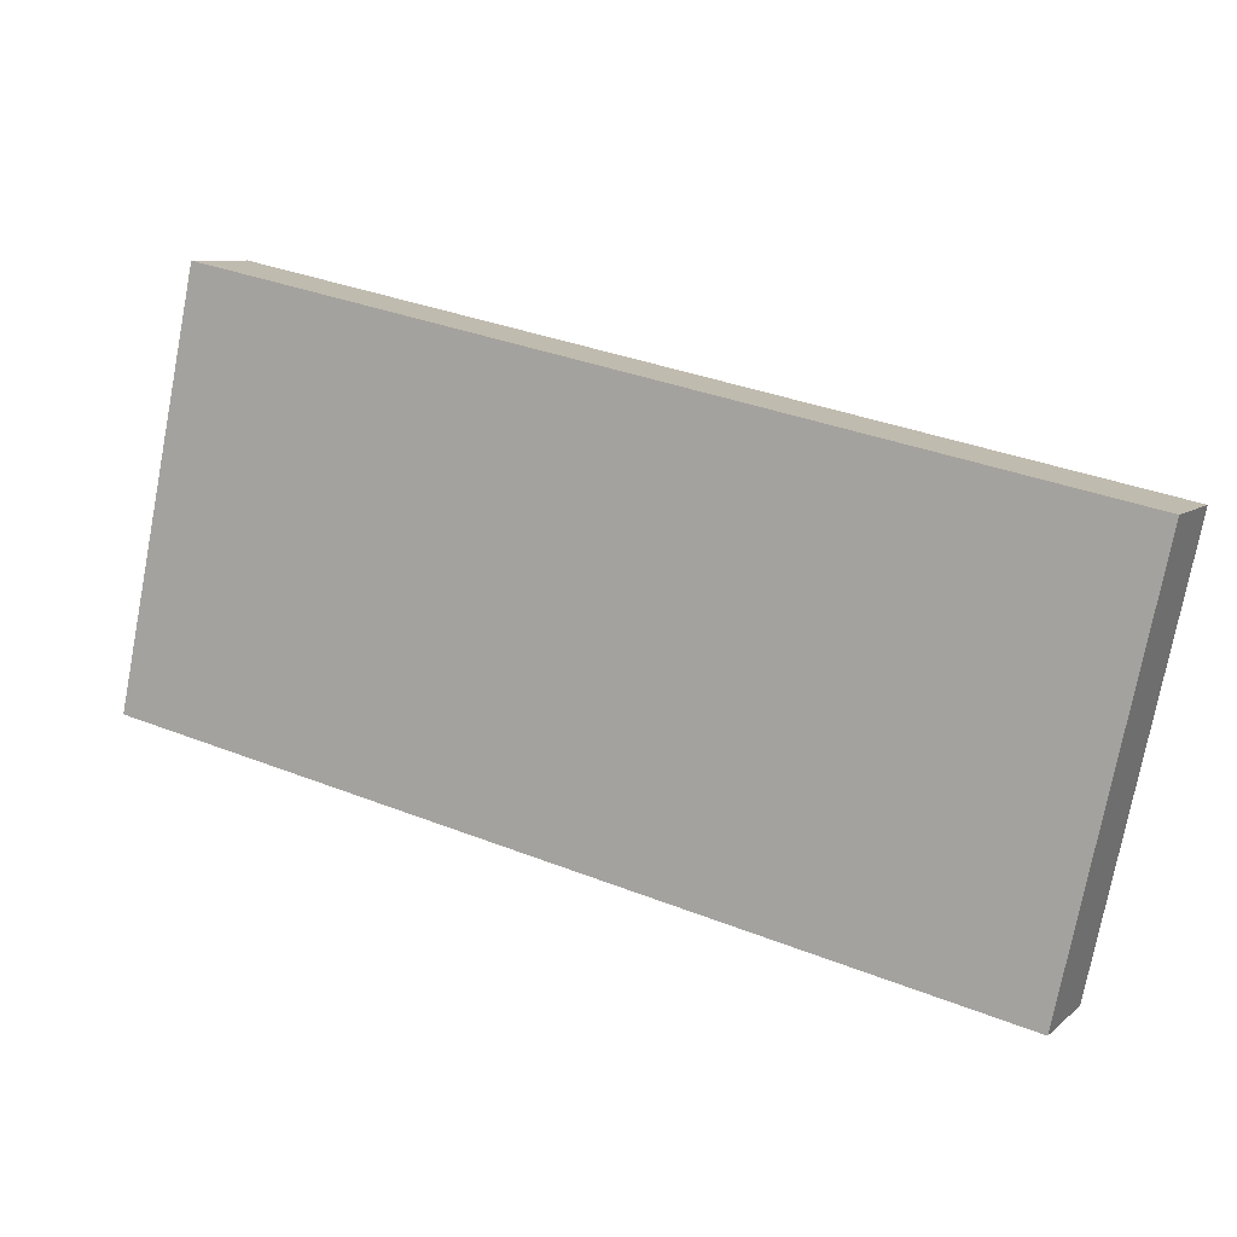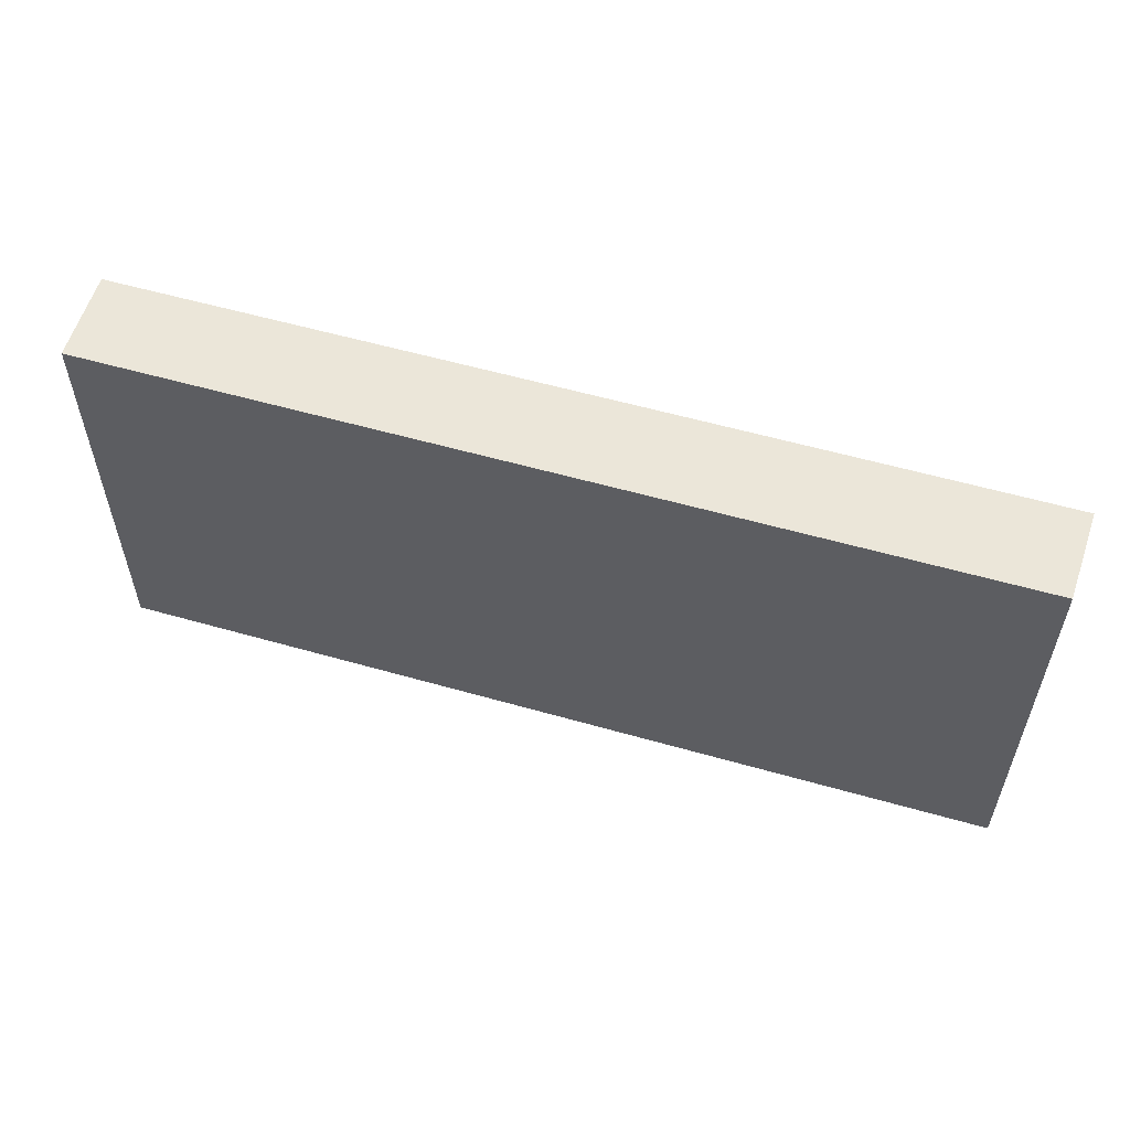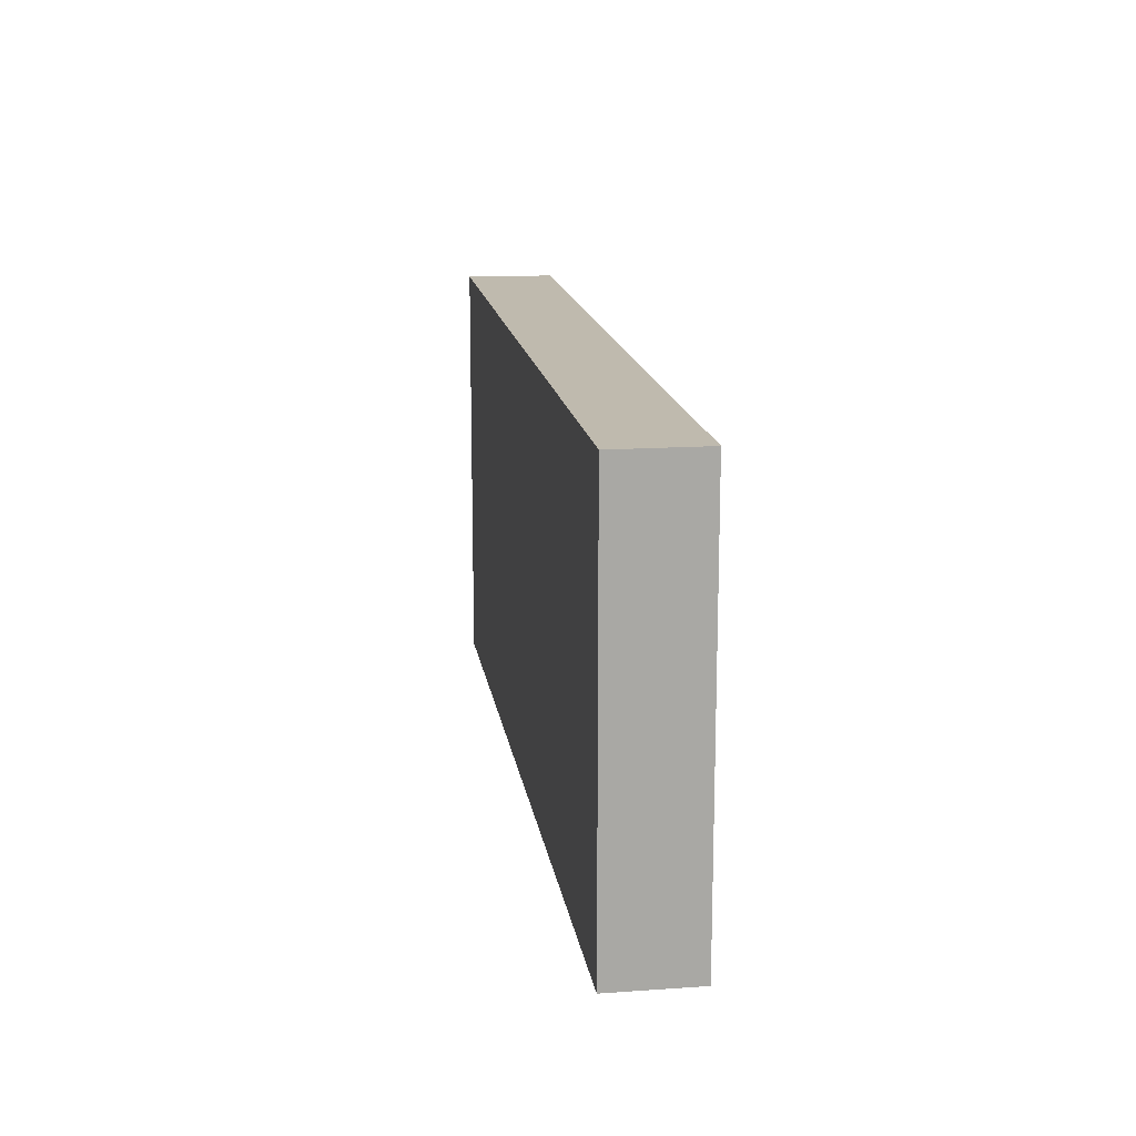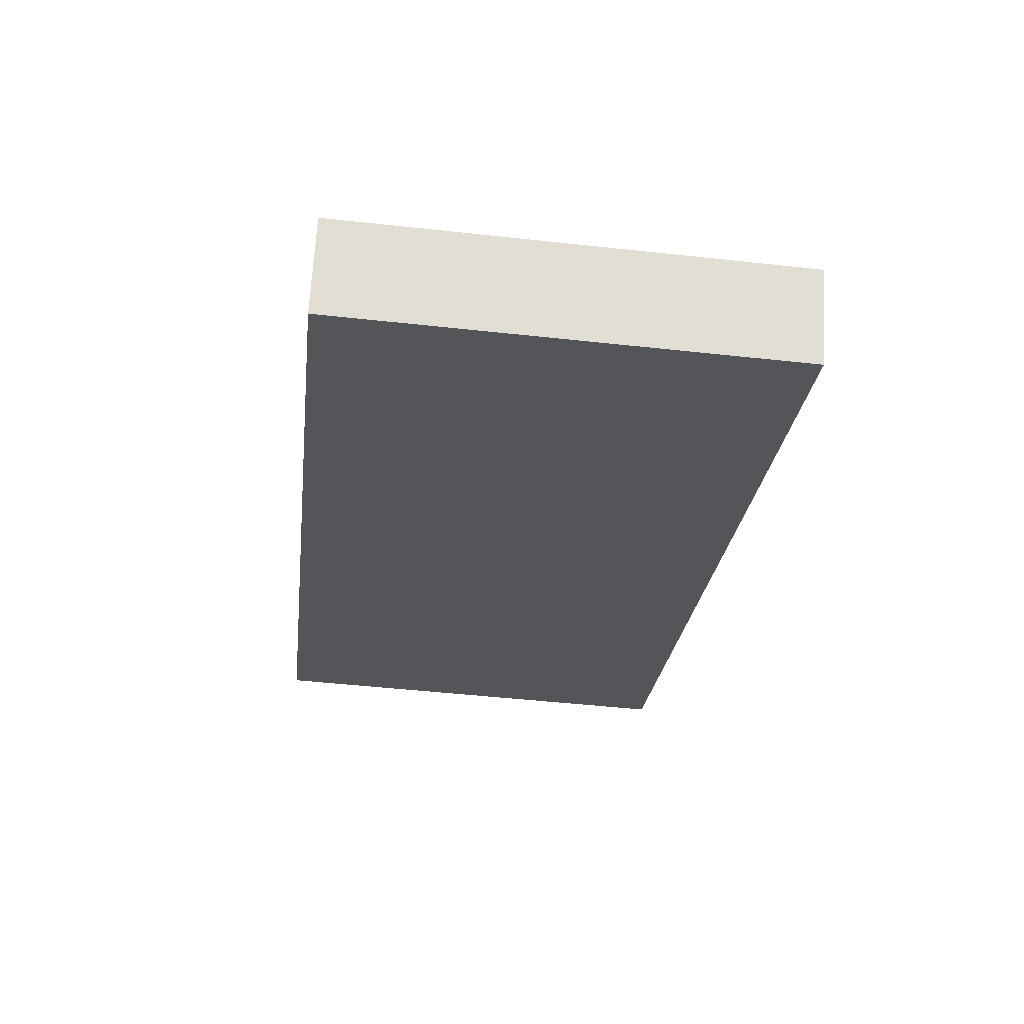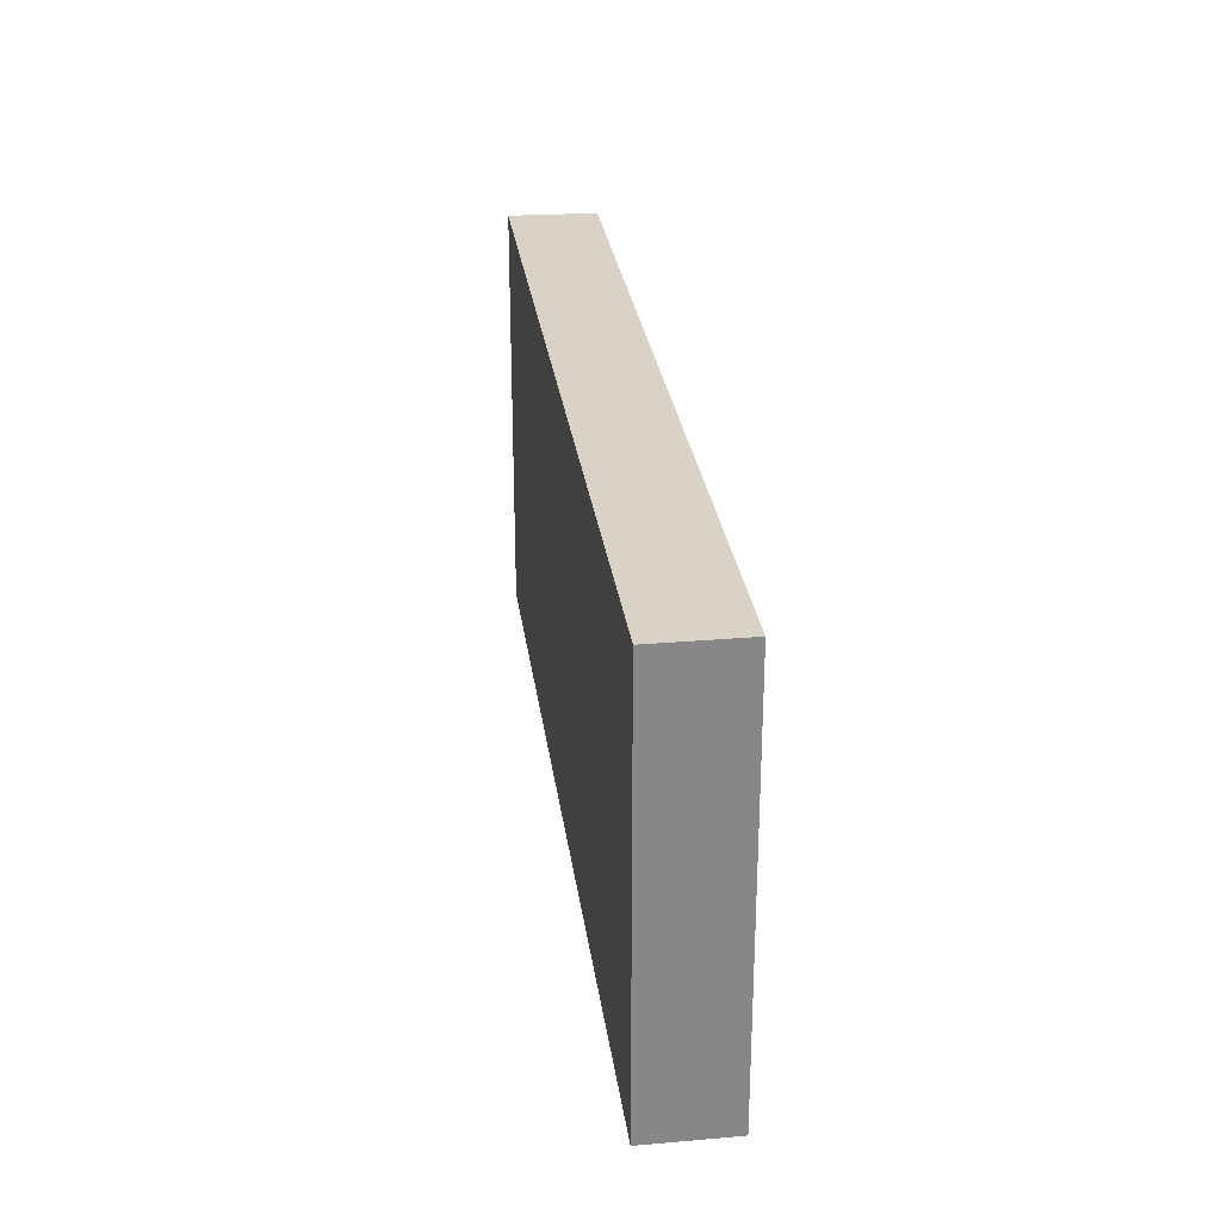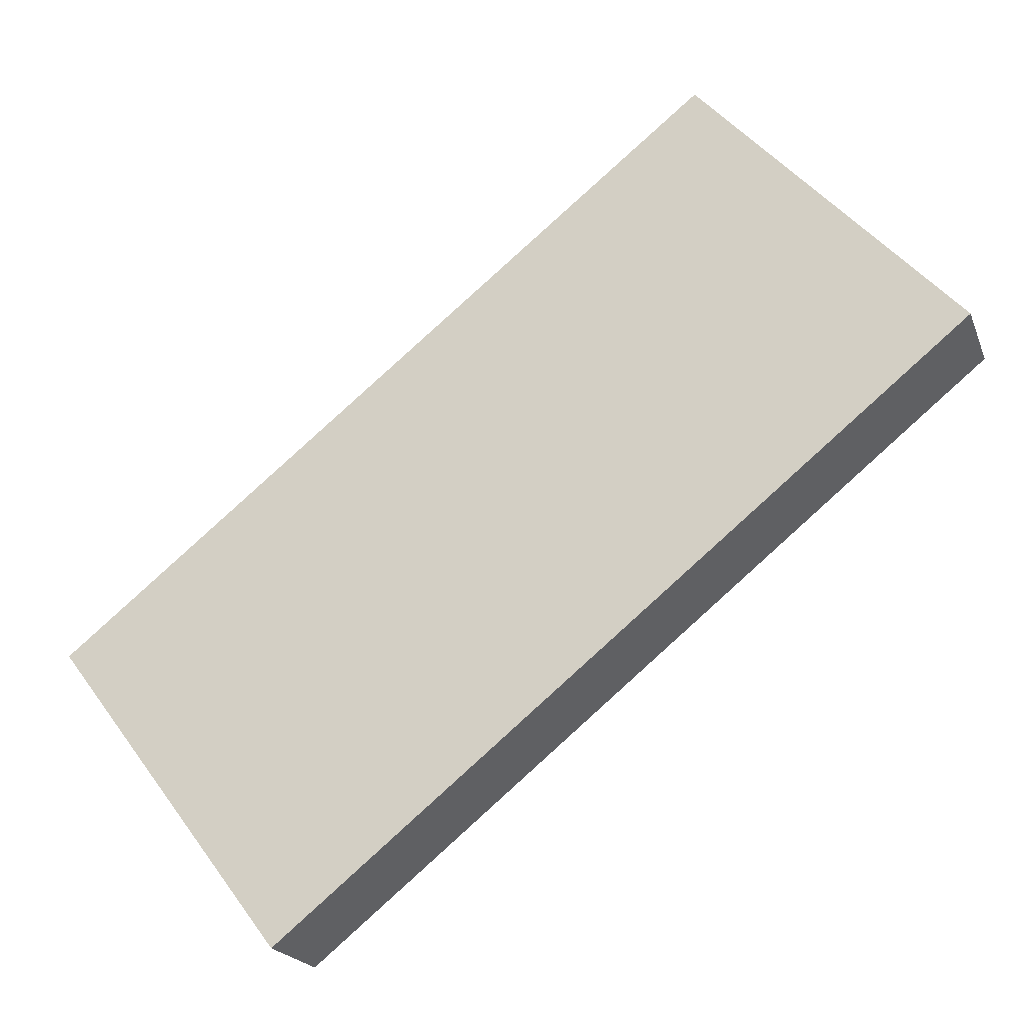
<metadata>
{"format":"obj","ext":"obj","renderer":"f3d","projection":"perspective","resolution":1024,"background":"white","views":[{"elev":-76.3,"azim":169.1,"up":"+Z"},{"elev":57.1,"azim":171.3,"up":"+Y"},{"elev":15.5,"azim":56.4,"up":"+Y"},{"elev":-49.6,"azim":-96.9,"up":"+Z"},{"elev":27.8,"azim":57.3,"up":"+Y"},{"elev":48.0,"azim":-34.9,"up":"+Z"}]}
</metadata>
<code>
v  0 8.665 5.306e-16
v  0.888 8.665 -1.59
v  0.842 8.665 -1.612
v  17.37 8.665 6.184
v  16.59 8.665 7.824
v  17.37 -3.787e-16 6.184
v  0.888 9.736e-17 -1.59
v  0.842 9.871e-17 -1.612
v  0 0 0
v  16.59 -4.791e-16 7.824
g defaultobject
f 1 2 3
f 2 1 4
f 4 1 5
f 6 2 4
f 2 6 7
f 2 7 3
f 3 7 8
f 8 1 3
f 1 8 9
f 9 5 1
f 5 9 10
f 10 4 5
f 4 10 6
f 7 9 8
f 9 7 6
f 9 6 10

</code>
